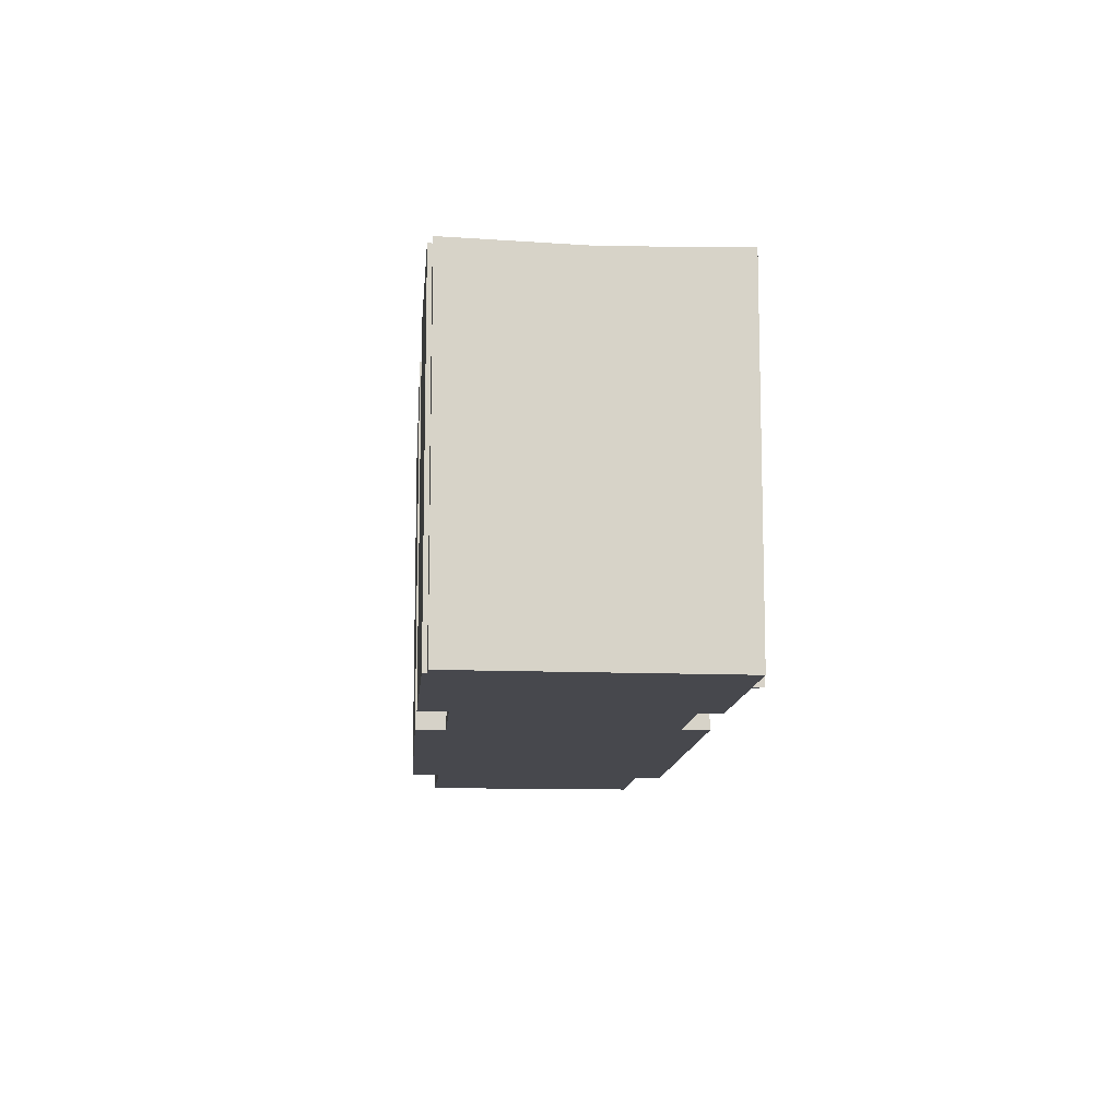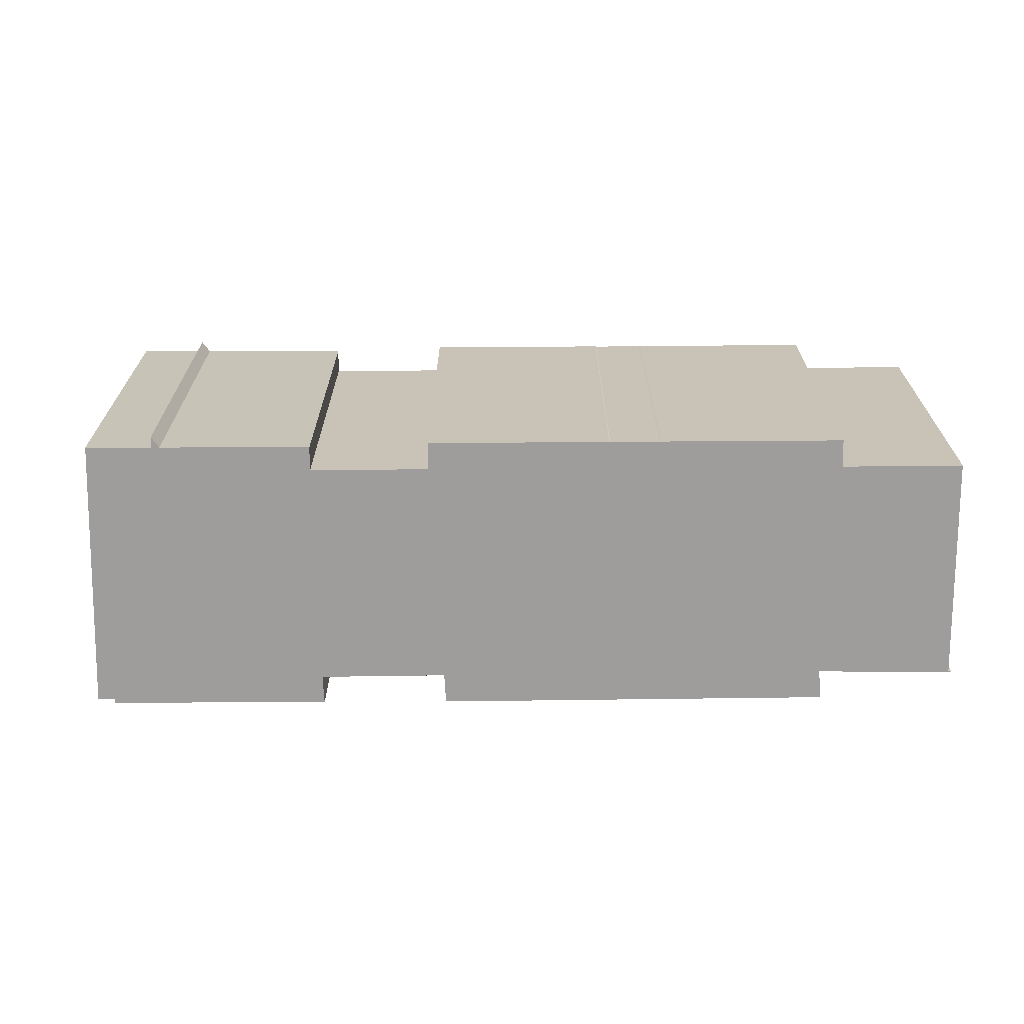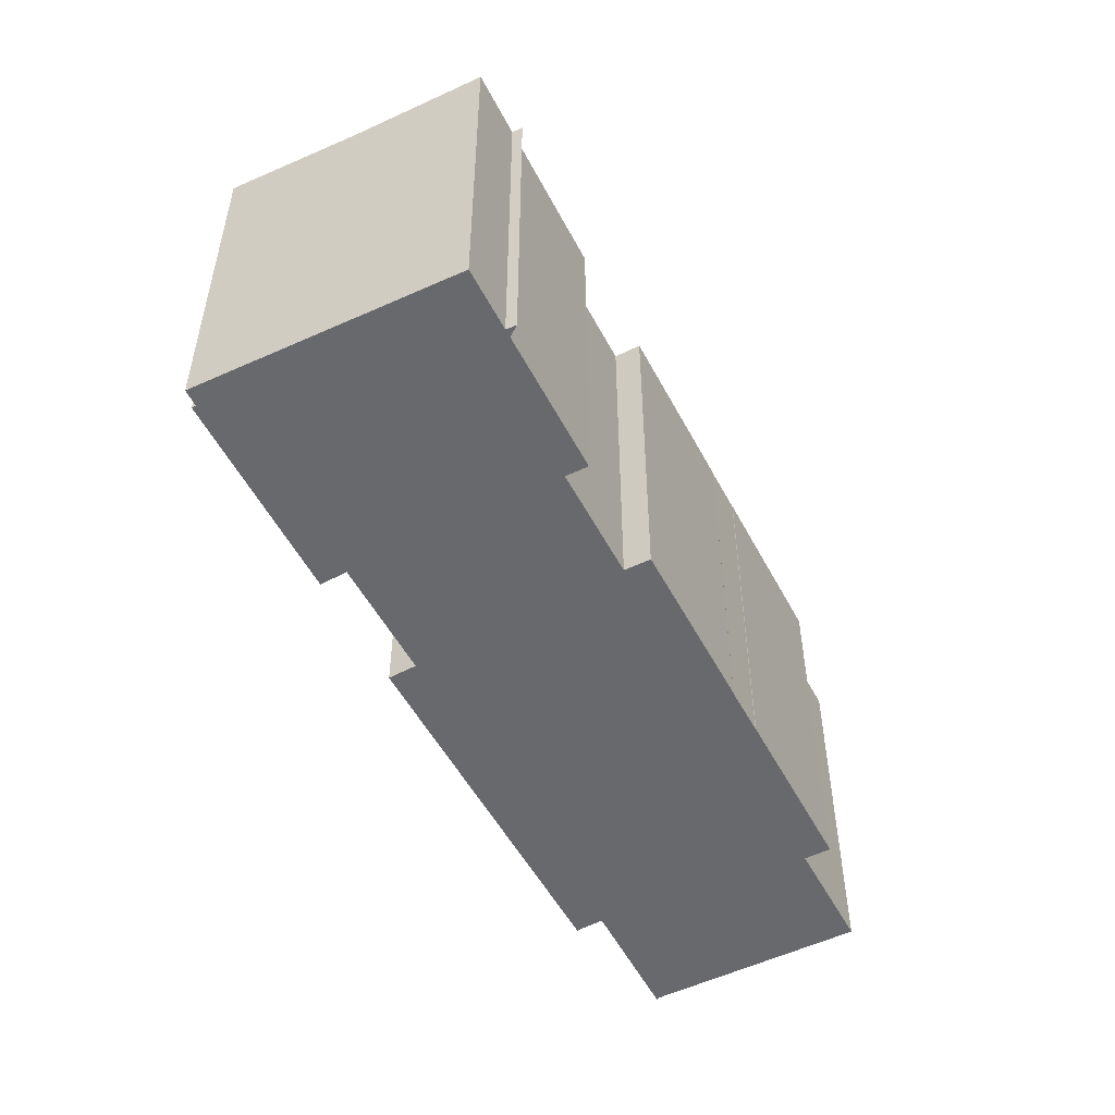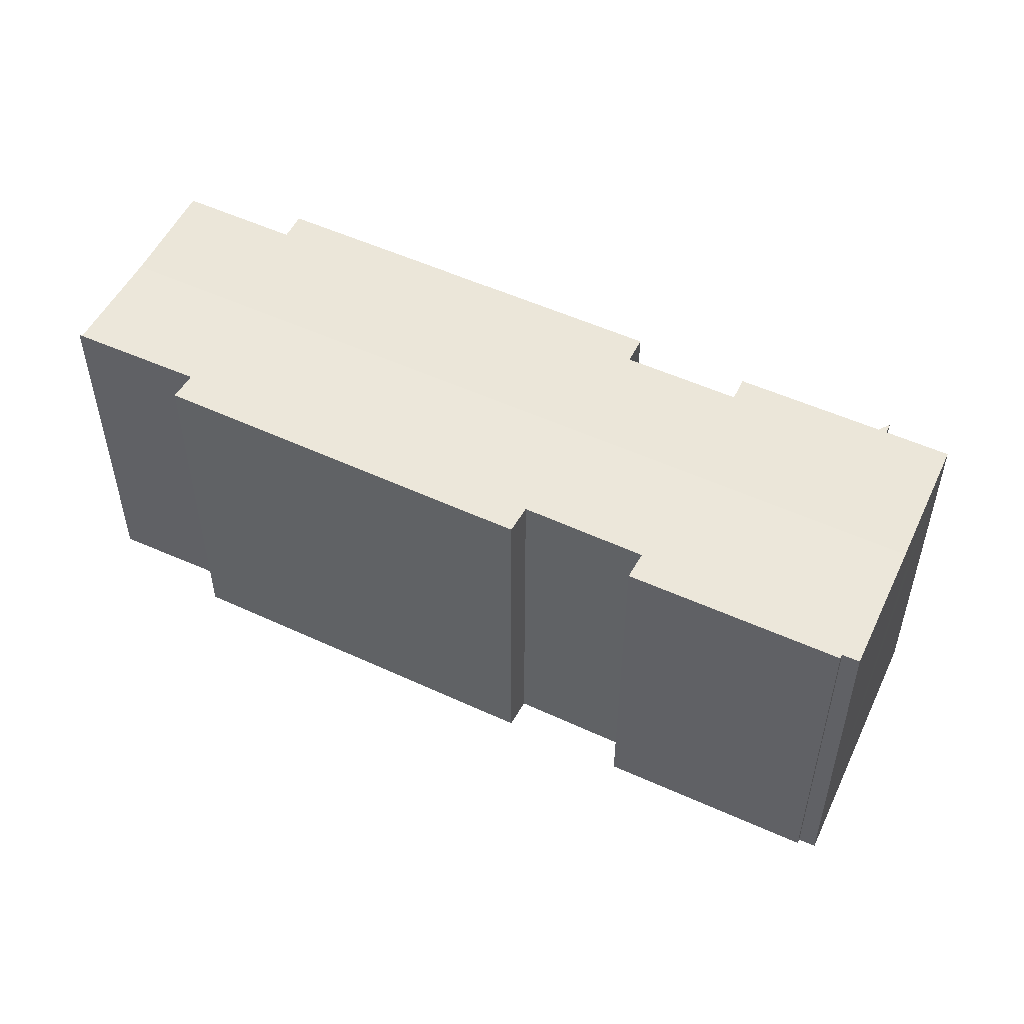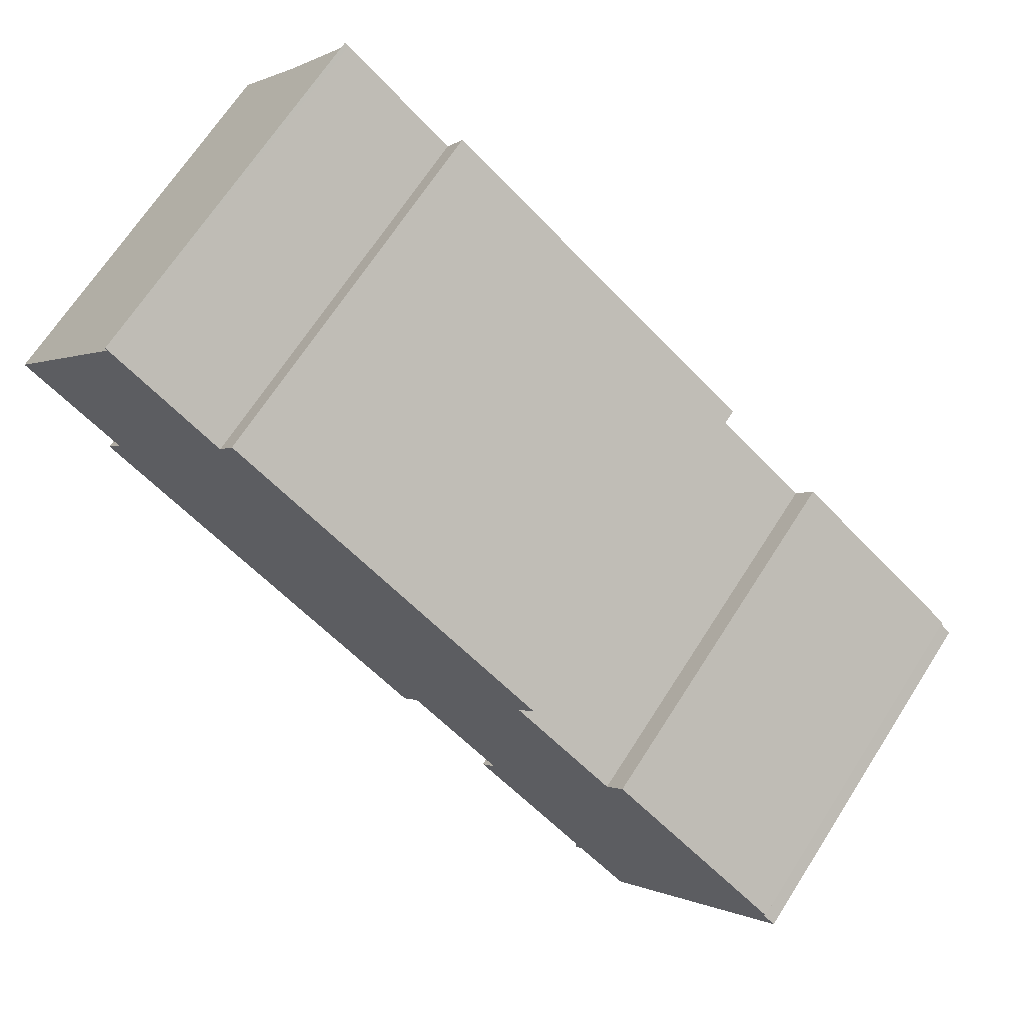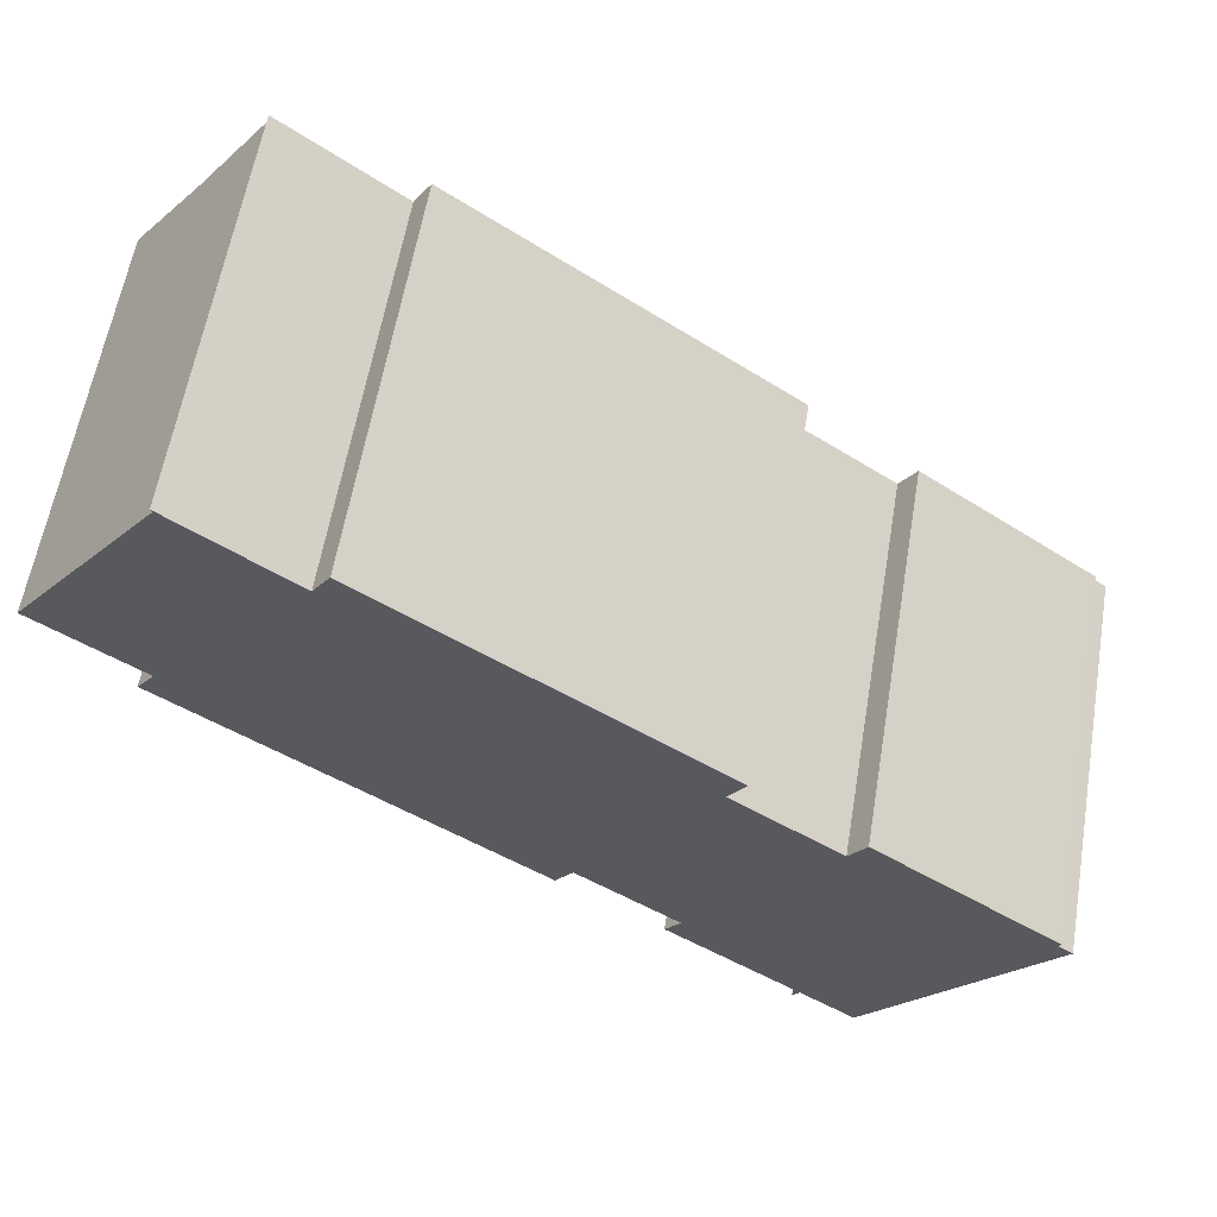
<metadata>
{"format":"obj","ext":"obj","renderer":"f3d","projection":"perspective","resolution":1024,"background":"white","views":[{"elev":-11.9,"azim":122.3,"up":"+Y"},{"elev":-70.4,"azim":-143.0,"up":"+Y"},{"elev":-52.7,"azim":153.9,"up":"+Y"},{"elev":53.0,"azim":62.7,"up":"+Y"},{"elev":68.2,"azim":32.7,"up":"+Z"},{"elev":59.7,"azim":9.6,"up":"+Z"}]}
</metadata>
<code>
v  21.46 19.02 -17.7
v  13.91 19.02 -12.09
v  22.32 18.98 -16.56
v  21.1 19.02 -17.43
v  13.88 19.02 -12.05
v  40.11 18.83 -22.66
v  43.85 19.02 -16.4
v  44.58 19.02 -16.96
v  13.35 19.02 6.46
v  29.65 19.03 -5.499
v  28.79 18.99 -6.789
v  34.93 19.03 -9.425
v  44 19.03 -16.22
v  34.09 18.99 -10.66
v  3.411 18.83 4.585
v  32.71 18.99 -9.656
v  12.51 18.98 5.19
v  7.048 18.99 9.352
v  6.943 18.98 9.333
v  5.266 18.91 7.079
v  6.862 18.99 9.494
v  35.78 19.01 -28.18
v  33.07 19.01 -26.15
v  37.41 18.95 -26.1
v  32.71 19.01 -25.88
v  32.71 19.02 -26.16
v  27.24 18.98 -20.22
v  26.5 19.01 -21.21
v  25.6 18.98 -19
v  11.81 19.02 -10.52
v  11.75 19.02 -10.49
v  10.15 19.02 -9.303
v  5.024 18.98 -3.709
v  4.18 19.02 -4.865
v  0 18.98 1.162e-15
v  32.71 19.03 -26.58
v  4.18 2.979e-16 -4.865
v  10.15 5.696e-16 -9.303
v  11.75 6.424e-16 -10.49
v  0 0 0
v  5.024 2.271e-16 -3.709
v  6.862 -5.813e-16 9.494
v  6.943 -5.715e-16 9.333
v  35.78 1.726e-15 -28.18
v  33.07 1.601e-15 -26.15
v  32.71 1.584e-15 -25.88
v  26.5 1.299e-15 -21.21
v  27.24 1.238e-15 -20.22
v  22.32 1.014e-15 -16.56
v  25.6 1.164e-15 -19
v  21.46 1.084e-15 -17.7
v  13.91 7.405e-16 -12.09
v  21.1 1.068e-15 -17.43
v  13.88 7.379e-16 -12.05
v  11.81 6.443e-16 -10.52
v  3.411 -2.807e-16 4.585
v  5.266 -4.335e-16 7.079
v  13.35 -3.956e-16 6.46
v  12.51 -3.178e-16 5.19
v  34.93 5.771e-16 -9.425
v  34.09 6.53e-16 -10.66
v  7.048 -5.726e-16 9.352
v  29.65 3.367e-16 -5.499
v  28.79 4.157e-16 -6.789
v  32.71 5.913e-16 -9.656
v  44 9.932e-16 -16.22
v  43.85 1.004e-15 -16.4
v  44.58 1.039e-15 -16.96
v  40.11 1.387e-15 -22.66
v  37.41 1.598e-15 -26.1
v  32.71 1.627e-15 -26.58
v  32.71 1.602e-15 -26.16
g defaultobject
f 1 2 3
f 2 1 4
f 3 2 5
f 6 7 8
f 9 10 11
f 7 12 13
f 12 7 6
f 12 6 14
f 14 6 15
f 14 15 16
f 16 15 11
f 11 15 17
f 11 17 9
f 17 15 18
f 18 15 19
f 19 15 20
f 21 18 19
f 22 23 24
f 6 24 23
f 15 6 23
f 25 15 23
f 26 25 23
f 27 15 25
f 28 27 25
f 29 15 27
f 3 15 29
f 5 15 3
f 30 15 5
f 31 15 30
f 32 15 31
f 33 15 32
f 34 33 32
f 35 15 33
f 23 36 26
f 32 37 34
f 37 32 31
f 37 31 38
f 38 31 39
f 33 40 35
f 40 33 41
f 19 42 21
f 42 19 43
f 44 23 22
f 23 44 45
f 46 28 25
f 28 46 47
f 48 29 27
f 29 48 3
f 3 48 49
f 49 48 50
f 51 4 1
f 4 51 2
f 2 51 52
f 52 51 53
f 52 5 2
f 5 52 54
f 5 55 30
f 55 5 54
f 55 31 30
f 31 55 39
f 37 33 34
f 33 37 41
f 40 15 35
f 15 40 20
f 20 40 19
f 19 40 56
f 19 56 43
f 43 56 57
f 17 58 9
f 58 17 59
f 14 60 12
f 60 14 61
f 47 27 28
f 27 47 48
f 42 18 21
f 18 42 17
f 17 42 59
f 59 42 62
f 9 63 10
f 63 9 58
f 64 16 11
f 16 64 14
f 14 64 61
f 61 64 65
f 60 13 12
f 13 60 66
f 67 8 7
f 8 67 68
f 63 11 10
f 11 63 64
f 66 7 13
f 7 66 67
f 68 6 8
f 6 68 24
f 24 68 22
f 22 68 44
f 44 68 69
f 44 69 70
f 23 71 36
f 71 23 45
f 3 51 1
f 51 3 49
f 71 26 36
f 26 71 25
f 25 71 72
f 25 72 46
f 38 41 37
f 41 38 57
f 57 38 43
f 43 38 62
f 62 38 59
f 59 38 39
f 59 39 55
f 59 55 54
f 59 54 58
f 58 54 63
f 63 54 52
f 63 52 53
f 63 53 51
f 63 51 64
f 64 51 49
f 64 49 50
f 64 50 48
f 68 67 69
f 45 72 71
f 72 45 46
f 46 45 65
f 65 45 61
f 61 45 44
f 61 44 60
f 60 44 67
f 60 67 66
f 67 44 70
f 67 70 69
f 46 48 47
f 48 46 64
f 64 46 65
f 62 42 43
f 41 56 40
f 56 41 57

</code>
